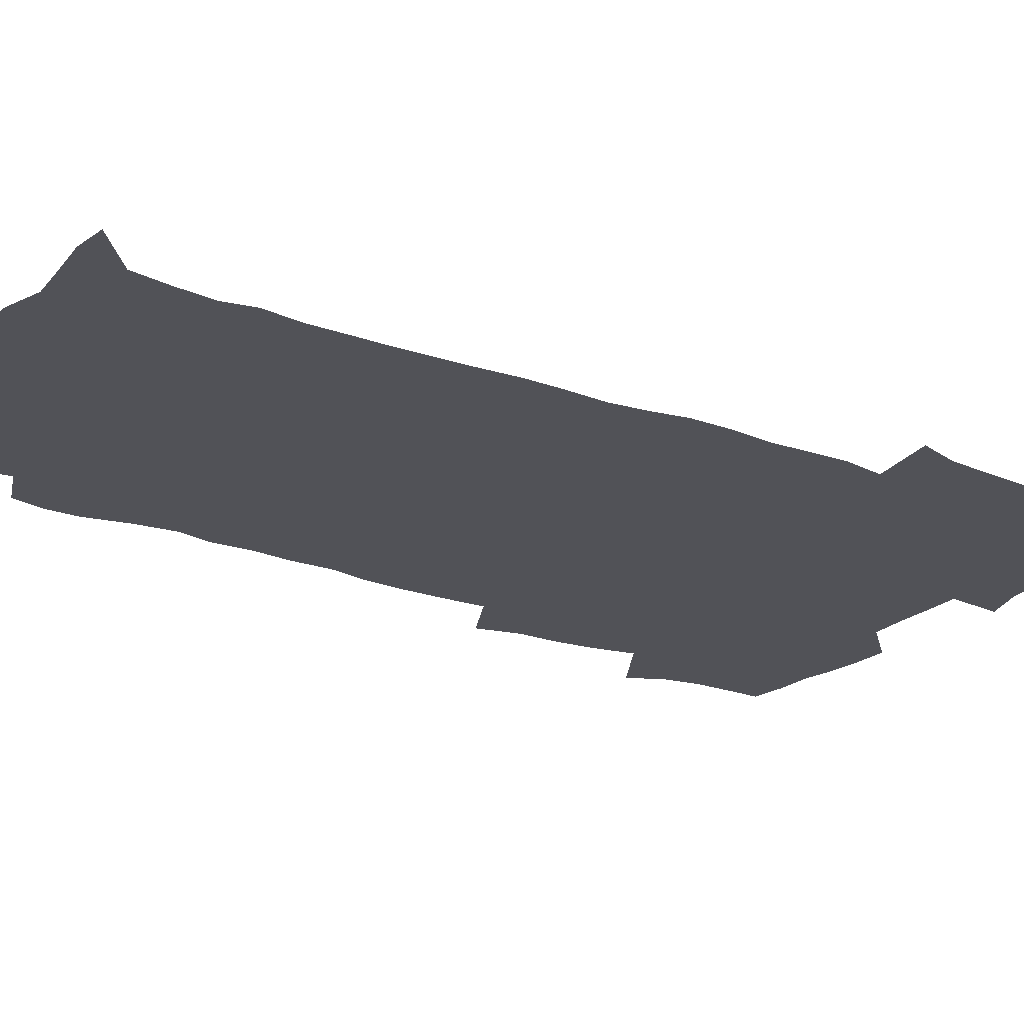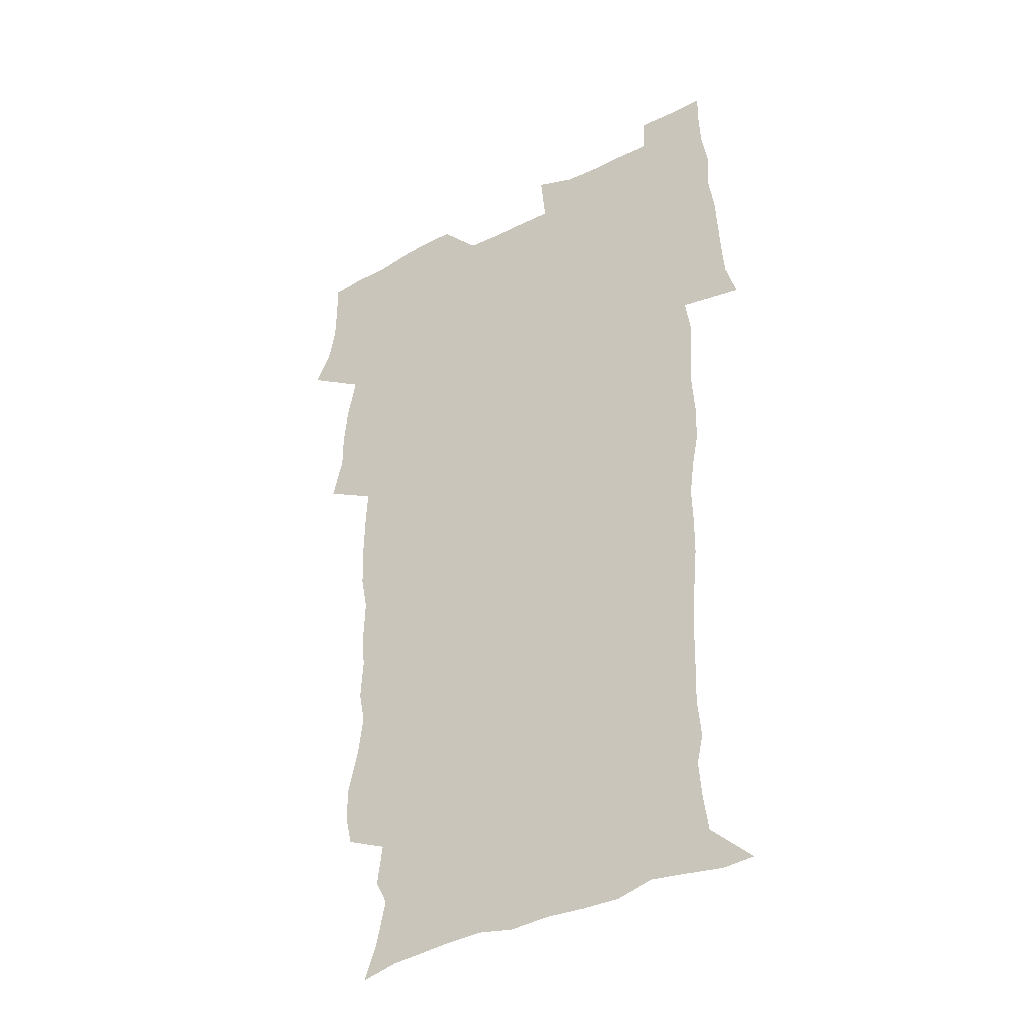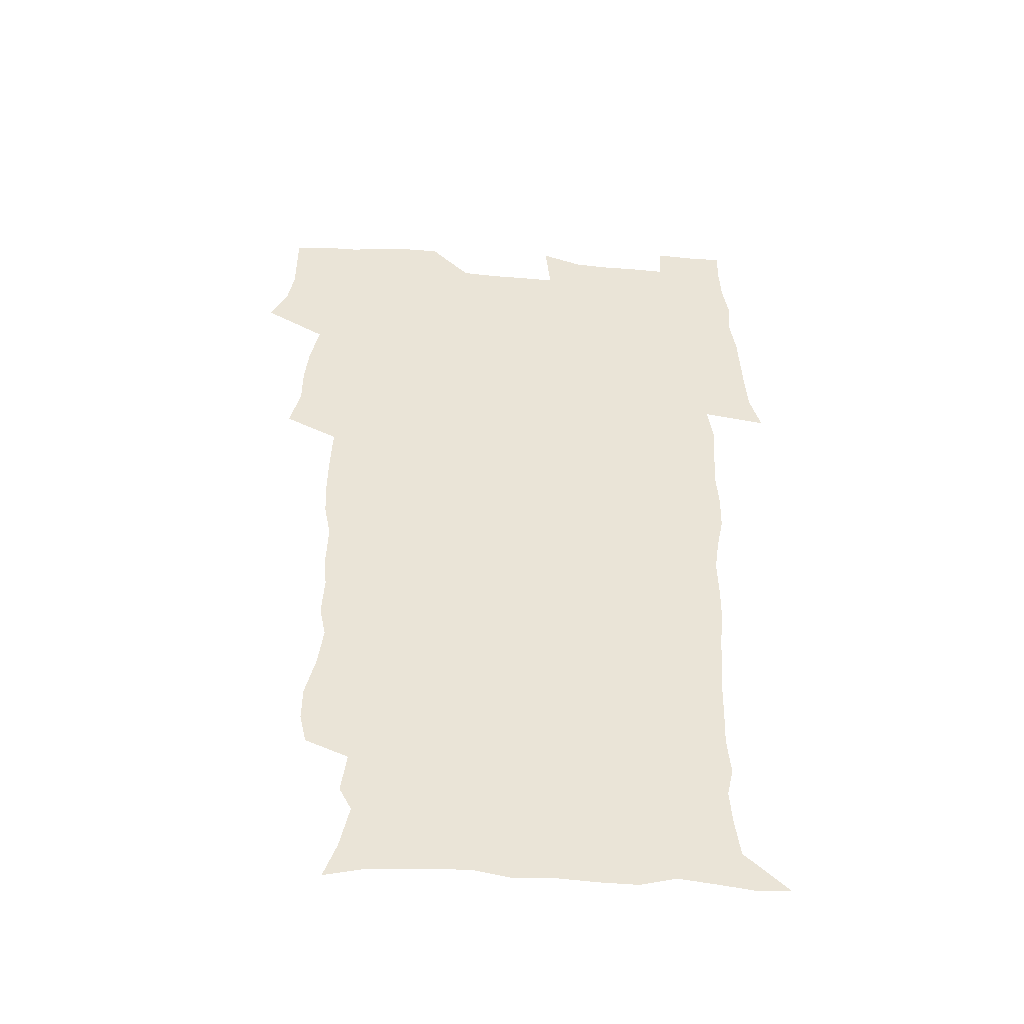
<metadata>
{"format":"obj","ext":"obj","renderer":"f3d","projection":"perspective","resolution":1024,"background":"white","views":[{"elev":-21.5,"azim":55.5,"up":"+Z"},{"elev":-37.5,"azim":33.4,"up":"+Y"},{"elev":-47.8,"azim":-4.7,"up":"+Y"}]}
</metadata>
<code>
v 470.5 525.3 0
v 477.8 540 0
v 480.4 554.7 0
v 480.7 569.5 0
v 480.6 584.2 0
v 486.6 441.4 0
v 491.1 459.4 0
v 491.2 474.8 0
v 492.9 491.3 0
v 496.7 509.5 0
v 497.7 524.3 0
v 496.5 539.3 0
v 497.1 553.9 0
v 498.2 567.9 0
v 495.2 585.8 0
v 509.6 236.9 0
v 506.7 249.5 0
v 506.8 264 0
v 511.1 281.8 0
v 513.4 299 0
v 510.7 312.4 0
v 511.7 329.7 0
v 510.6 345.3 0
v 511.2 363.2 0
v 508.4 378.1 0
v 507.8 394.6 0
v 508.2 412 0
v 509.1 430 0
v 508 445.8 0
v 510 462.5 0
v 508.1 477.1 0
v 510.8 493.8 0
v 512.3 509.5 0
v 512.9 524.3 0
v 511 539.4 0
v 513.9 553.8 0
v 512.4 569.1 0
v 510.3 585.7 0
v 520.9 168.5 0
v 526.3 183.5 0
v 530.3 202.1 0
v 525.2 212 0
v 527.5 229.2 0
v 529.2 246.5 0
v 532.2 264.3 0
v 532.4 279.4 0
v 531.6 293.9 0
v 531.9 309.3 0
v 530.4 323.7 0
v 530 339.2 0
v 529.2 354.4 0
v 529.2 370.7 0
v 528.3 386.2 0
v 527.2 401.5 0
v 526.4 417.1 0
v 527.7 434.1 0
v 526.8 449.2 0
v 527.8 465.1 0
v 526.7 479.8 0
v 528.9 495.7 0
v 527.8 510.2 0
v 527.9 524.9 0
v 528.7 539.5 0
v 528.4 554.1 0
v 526.7 570.2 0
v 524.4 588.1 0
v 536.2 172.2 0
v 536.4 182.4 0
v 544.3 207.5 0
v 543.7 221.6 0
v 544.4 237 0
v 547.3 255 0
v 547.8 270.3 0
v 547.8 285.3 0
v 548.2 300.8 0
v 546.9 314.6 0
v 546 329.1 0
v 547.9 347.1 0
v 546.2 360.4 0
v 545.5 375.6 0
v 545.1 390.9 0
v 543.9 405.6 0
v 543.5 421 0
v 542.6 435.7 0
v 543.2 451.4 0
v 543.6 466.8 0
v 543.8 481.7 0
v 543.9 496.3 0
v 543.9 510.7 0
v 544.5 525 0
v 544.2 539.1 0
v 544.1 552.9 0
v 541.2 571 0
v 538.6 589.3 0
v 548.5 173 0
v 554.2 191.7 0
v 558.4 211.2 0
v 560.5 228.5 0
v 562.4 245.5 0
v 562.7 260.3 0
v 562.2 274.3 0
v 562.4 289.4 0
v 561.9 303.7 0
v 561.2 318.1 0
v 561 333.2 0
v 560.5 347.5 0
v 560.9 363.6 0
v 560.5 378.6 0
v 559.6 393.1 0
v 560.2 409.2 0
v 559.4 423.5 0
v 559 438.3 0
v 558.8 453.1 0
v 559.2 468.2 0
v 559.4 482.8 0
v 559.2 497 0
v 559.2 511.1 0
v 559 525.2 0
v 558.9 539.2 0
v 558.1 553.5 0
v 555.9 570.3 0
v 553.1 589.2 0
v 563.2 174.3 0
v 569 193.6 0
v 573.8 216.3 0
v 575.1 232.2 0
v 575.6 247.2 0
v 576 262.3 0
v 576.2 277.4 0
v 575.7 291.2 0
v 575.3 305.6 0
v 575.4 320.9 0
v 575.4 336 0
v 575.3 350.7 0
v 575.8 367 0
v 575 380.9 0
v 573.7 394.5 0
v 574.1 410.1 0
v 573.5 424.1 0
v 574.2 440.3 0
v 573.8 454.4 0
v 573.6 468.8 0
v 573.6 483.1 0
v 573.4 497.2 0
v 573.6 511.4 0
v 573.7 525.4 0
v 573.5 539.1 0
v 572.3 554.2 0
v 570.1 571.1 0
v 579.4 174.7 0
v 582.1 189.4 0
v 586.7 215.4 0
v 588.5 234.2 0
v 589.2 249.6 0
v 588.8 262.5 0
v 589.3 278.6 0
v 588.9 292.5 0
v 588.8 307.3 0
v 589.2 323.2 0
v 588.9 337.1 0
v 588.5 349.8 0
v 589.1 368.1 0
v 589.2 383 0
v 588.3 396.5 0
v 588.1 410.8 0
v 587.1 424.2 0
v 588 440.6 0
v 588 455 0
v 587.8 469.3 0
v 587.9 483.5 0
v 587.9 497.7 0
v 588.1 511.8 0
v 587.7 525.6 0
v 587.5 539.4 0
v 586.8 554.2 0
v 585.5 570.2 0
v 594.7 171.9 0
v 598.4 194.1 0
v 600.4 215.6 0
v 601.6 234.7 0
v 601.9 249.7 0
v 601.7 262.6 0
v 602.2 279.4 0
v 602.2 293.3 0
v 602.2 308.7 0
v 602.2 322.6 0
v 602.2 336.9 0
v 602.5 352.2 0
v 602.4 367 0
v 602.4 383.6 0
v 602.3 397.3 0
v 602 411.7 0
v 601.8 425.9 0
v 601.9 440.5 0
v 602.1 455.7 0
v 602.2 469.9 0
v 602 483.8 0
v 602.1 498.1 0
v 602.2 512.1 0
v 602 525.8 0
v 601.5 540.2 0
v 601.2 554.4 0
v 600.4 570 0
v 611.7 172.8 0
v 613.5 196.7 0
v 614.1 214.4 0
v 614.6 233.7 0
v 614.7 250.1 0
v 615 264.3 0
v 615.4 278.3 0
v 615.4 294.3 0
v 615.3 308.7 0
v 615.3 323.7 0
v 615.5 335.8 0
v 616 353.9 0
v 615.9 368.1 0
v 616.1 382.1 0
v 615.9 397.5 0
v 615.8 411.5 0
v 615.9 426.6 0
v 615.9 440.5 0
v 615.9 456.1 0
v 616 469.9 0
v 615.9 483.8 0
v 616 498 0
v 616 512.1 0
v 616 525.9 0
v 616 539.8 0
v 615.7 554.5 0
v 615.3 569.6 0
v 613.1 592.1 0
v 628.4 171.8 0
v 628.1 196.6 0
v 627.9 216.3 0
v 627.9 232.6 0
v 628 248 0
v 628 262.7 0
v 628.9 276.2 0
v 628.3 294.5 0
v 628.5 308.8 0
v 628.8 322.7 0
v 629.2 338.8 0
v 629.2 353.8 0
v 629.4 368 0
v 629.6 382.1 0
v 629.6 397.2 0
v 629.7 411.6 0
v 630 425.8 0
v 629.9 440.7 0
v 629.9 455.3 0
v 629.8 469.7 0
v 629.8 483.8 0
v 630.3 497.7 0
v 629.9 512.2 0
v 630.1 526.1 0
v 630 540.1 0
v 630 554.5 0
v 629.8 570.3 0
v 630.4 586 0
v 644.8 171.6 0
v 642.9 194.6 0
v 641.4 215.5 0
v 640.9 232.2 0
v 641.6 245.7 0
v 642.4 258.7 0
v 642 276.1 0
v 642 291.5 0
v 641.7 307.3 0
v 642.6 320.6 0
v 642.4 337.8 0
v 642.7 352.4 0
v 642.9 367.1 0
v 643.4 381.2 0
v 643.9 395.6 0
v 643.9 410.5 0
v 643.9 425.5 0
v 644.3 439.9 0
v 644.3 454.5 0
v 644.2 469.2 0
v 644.5 483.4 0
v 644.4 497.8 0
v 644.8 511.8 0
v 644.2 526.3 0
v 644.3 540.3 0
v 644.5 554.8 0
v 644.7 570.7 0
v 645.4 584.9 0
v 660 175.6 0
v 657.7 193.5 0
v 655.3 213.3 0
v 654.6 229.4 0
v 655 244 0
v 654.9 259.8 0
v 655.9 273.2 0
v 655.3 289.6 0
v 655.9 304.1 0
v 655.7 320.2 0
v 656.8 334.3 0
v 657.3 349.1 0
v 657.3 364.4 0
v 657.2 379.8 0
v 658.4 393.9 0
v 658.5 409 0
v 658.6 424.1 0
v 658.8 438.9 0
v 658.8 453.8 0
v 659 468.3 0
v 659.1 482.9 0
v 658.4 497.7 0
v 659 511.7 0
v 658.8 526.1 0
v 659.1 540.5 0
v 659.2 555 0
v 659.5 569.8 0
v 660.1 585 0
v 675.8 173.7 0
v 673.9 188.9 0
v 670.7 208.2 0
v 669.5 224.7 0
v 669.6 239.6 0
v 669.5 254.9 0
v 669.8 269.7 0
v 669.6 285.5 0
v 670.1 300.5 0
v 669.9 316.5 0
v 670.8 331.1 0
v 671.6 345.9 0
v 671.8 361.4 0
v 673.2 375.7 0
v 675.5 389.7 0
v 674.3 406.2 0
v 675.1 421.1 0
v 674.4 437 0
v 675.1 451.8 0
v 674.9 467 0
v 675 481.7 0
v 674.6 496.5 0
v 673.5 511.4 0
v 674.6 525.7 0
v 673.2 540.8 0
v 673.7 554.7 0
v 674.1 568.9 0
v 674.9 584.3 0
v 675.7 599.6 0
v 691.6 171.5 0
v 686.8 189.6 0
v 684.8 205.1 0
v 683.6 220.5 0
v 686.3 232.5 0
v 684.8 249 0
v 685.3 263.5 0
v 685.6 278.7 0
v 686.5 293.5 0
v 687.5 308.5 0
v 688.9 323.2 0
v 689.1 339.1 0
v 688.6 355.7 0
v 690.6 370.3 0
v 693.4 384.6 0
v 693.7 400.5 0
v 692.6 417.4 0
v 693.5 433 0
v 694.5 448.6 0
v 692.1 465.3 0
v 692.9 479.6 0
v 693.8 494.1 0
v 691.3 509.8 0
v 691.6 524.5 0
v 689.8 539.8 0
v 689.1 554.5 0
v 688.6 568.8 0
v 690 583.5 0
v 690.9 598.7 0
v 705.1 172.6 0
v 719.1 460.9 0
v 714.3 476.9 0
v 713.1 491.7 0
v 712.4 506.8 0
v 711.5 522 0
v 709.1 538 0
v 710.2 553.1 0
v 707.5 568.7 0
v 706.7 583.8 0
v 706.9 598.8 0
f 10 11 1
f 1 11 2
f 11 12 2
f 2 12 3
f 12 13 3
f 3 13 4
f 13 14 4
f 4 14 5
f 14 15 5
f 28 29 6
f 6 29 7
f 29 30 7
f 7 30 8
f 30 31 8
f 8 31 9
f 31 32 9
f 9 32 10
f 32 33 10
f 10 33 11
f 33 34 11
f 11 34 12
f 34 35 12
f 12 35 13
f 35 36 13
f 13 36 14
f 36 37 14
f 14 37 15
f 37 38 15
f 43 44 16
f 16 44 17
f 44 45 17
f 17 45 18
f 45 46 18
f 18 46 19
f 46 47 19
f 19 47 20
f 47 48 20
f 20 48 21
f 48 49 21
f 21 49 22
f 49 50 22
f 22 50 23
f 50 51 23
f 23 51 24
f 51 52 24
f 24 52 25
f 52 53 25
f 25 53 26
f 53 54 26
f 26 54 27
f 54 55 27
f 27 55 28
f 55 56 28
f 28 56 29
f 56 57 29
f 29 57 30
f 57 58 30
f 30 58 31
f 58 59 31
f 31 59 32
f 59 60 32
f 32 60 33
f 60 61 33
f 33 61 34
f 61 62 34
f 34 62 35
f 62 63 35
f 35 63 36
f 63 64 36
f 36 64 37
f 64 65 37
f 37 65 38
f 65 66 38
f 39 67 40
f 67 68 40
f 40 68 41
f 68 69 41
f 41 69 42
f 69 70 42
f 42 70 43
f 70 71 43
f 43 71 44
f 71 72 44
f 44 72 45
f 72 73 45
f 45 73 46
f 73 74 46
f 46 74 47
f 74 75 47
f 47 75 48
f 75 76 48
f 48 76 49
f 76 77 49
f 49 77 50
f 77 78 50
f 50 78 51
f 78 79 51
f 51 79 52
f 79 80 52
f 52 80 53
f 80 81 53
f 53 81 54
f 81 82 54
f 54 82 55
f 82 83 55
f 55 83 56
f 83 84 56
f 56 84 57
f 84 85 57
f 57 85 58
f 85 86 58
f 58 86 59
f 86 87 59
f 59 87 60
f 87 88 60
f 60 88 61
f 88 89 61
f 61 89 62
f 89 90 62
f 62 90 63
f 90 91 63
f 63 91 64
f 91 92 64
f 64 92 65
f 92 93 65
f 65 93 66
f 93 94 66
f 67 95 68
f 95 96 68
f 68 96 69
f 96 97 69
f 69 97 70
f 97 98 70
f 70 98 71
f 98 99 71
f 71 99 72
f 99 100 72
f 72 100 73
f 100 101 73
f 73 101 74
f 101 102 74
f 74 102 75
f 102 103 75
f 75 103 76
f 103 104 76
f 76 104 77
f 104 105 77
f 77 105 78
f 105 106 78
f 78 106 79
f 106 107 79
f 79 107 80
f 107 108 80
f 80 108 81
f 108 109 81
f 81 109 82
f 109 110 82
f 82 110 83
f 110 111 83
f 83 111 84
f 111 112 84
f 84 112 85
f 112 113 85
f 85 113 86
f 113 114 86
f 86 114 87
f 114 115 87
f 87 115 88
f 115 116 88
f 88 116 89
f 116 117 89
f 89 117 90
f 117 118 90
f 90 118 91
f 118 119 91
f 91 119 92
f 119 120 92
f 92 120 93
f 120 121 93
f 93 121 94
f 121 122 94
f 95 123 96
f 123 124 96
f 96 124 97
f 124 125 97
f 97 125 98
f 125 126 98
f 98 126 99
f 126 127 99
f 99 127 100
f 127 128 100
f 100 128 101
f 128 129 101
f 101 129 102
f 129 130 102
f 102 130 103
f 130 131 103
f 103 131 104
f 131 132 104
f 104 132 105
f 132 133 105
f 105 133 106
f 133 134 106
f 106 134 107
f 134 135 107
f 107 135 108
f 135 136 108
f 108 136 109
f 136 137 109
f 109 137 110
f 137 138 110
f 110 138 111
f 138 139 111
f 111 139 112
f 139 140 112
f 112 140 113
f 140 141 113
f 113 141 114
f 141 142 114
f 114 142 115
f 142 143 115
f 115 143 116
f 143 144 116
f 116 144 117
f 144 145 117
f 117 145 118
f 145 146 118
f 118 146 119
f 146 147 119
f 119 147 120
f 147 148 120
f 120 148 121
f 148 149 121
f 121 149 122
f 123 150 124
f 150 151 124
f 124 151 125
f 151 152 125
f 125 152 126
f 152 153 126
f 126 153 127
f 153 154 127
f 127 154 128
f 154 155 128
f 128 155 129
f 155 156 129
f 129 156 130
f 156 157 130
f 130 157 131
f 157 158 131
f 131 158 132
f 158 159 132
f 132 159 133
f 159 160 133
f 133 160 134
f 160 161 134
f 134 161 135
f 161 162 135
f 135 162 136
f 162 163 136
f 136 163 137
f 163 164 137
f 137 164 138
f 164 165 138
f 138 165 139
f 165 166 139
f 139 166 140
f 166 167 140
f 140 167 141
f 167 168 141
f 141 168 142
f 168 169 142
f 142 169 143
f 169 170 143
f 143 170 144
f 170 171 144
f 144 171 145
f 171 172 145
f 145 172 146
f 172 173 146
f 146 173 147
f 173 174 147
f 147 174 148
f 174 175 148
f 148 175 149
f 175 176 149
f 150 177 151
f 177 178 151
f 151 178 152
f 178 179 152
f 152 179 153
f 179 180 153
f 153 180 154
f 180 181 154
f 154 181 155
f 181 182 155
f 155 182 156
f 182 183 156
f 156 183 157
f 183 184 157
f 157 184 158
f 184 185 158
f 158 185 159
f 185 186 159
f 159 186 160
f 186 187 160
f 160 187 161
f 187 188 161
f 161 188 162
f 188 189 162
f 162 189 163
f 189 190 163
f 163 190 164
f 190 191 164
f 164 191 165
f 191 192 165
f 165 192 166
f 192 193 166
f 166 193 167
f 193 194 167
f 167 194 168
f 194 195 168
f 168 195 169
f 195 196 169
f 169 196 170
f 196 197 170
f 170 197 171
f 197 198 171
f 171 198 172
f 198 199 172
f 172 199 173
f 199 200 173
f 173 200 174
f 200 201 174
f 174 201 175
f 201 202 175
f 175 202 176
f 202 203 176
f 177 204 178
f 204 205 178
f 178 205 179
f 205 206 179
f 179 206 180
f 206 207 180
f 180 207 181
f 207 208 181
f 181 208 182
f 208 209 182
f 182 209 183
f 209 210 183
f 183 210 184
f 210 211 184
f 184 211 185
f 211 212 185
f 185 212 186
f 212 213 186
f 186 213 187
f 213 214 187
f 187 214 188
f 214 215 188
f 188 215 189
f 215 216 189
f 189 216 190
f 216 217 190
f 190 217 191
f 217 218 191
f 191 218 192
f 218 219 192
f 192 219 193
f 219 220 193
f 193 220 194
f 220 221 194
f 194 221 195
f 221 222 195
f 195 222 196
f 222 223 196
f 196 223 197
f 223 224 197
f 197 224 198
f 224 225 198
f 198 225 199
f 225 226 199
f 199 226 200
f 226 227 200
f 200 227 201
f 227 228 201
f 201 228 202
f 228 229 202
f 202 229 203
f 229 230 203
f 204 232 205
f 232 233 205
f 205 233 206
f 233 234 206
f 206 234 207
f 234 235 207
f 207 235 208
f 235 236 208
f 208 236 209
f 236 237 209
f 209 237 210
f 237 238 210
f 210 238 211
f 238 239 211
f 211 239 212
f 239 240 212
f 212 240 213
f 240 241 213
f 213 241 214
f 241 242 214
f 214 242 215
f 242 243 215
f 215 243 216
f 243 244 216
f 216 244 217
f 244 245 217
f 217 245 218
f 245 246 218
f 218 246 219
f 246 247 219
f 219 247 220
f 247 248 220
f 220 248 221
f 248 249 221
f 221 249 222
f 249 250 222
f 222 250 223
f 250 251 223
f 223 251 224
f 251 252 224
f 224 252 225
f 252 253 225
f 225 253 226
f 253 254 226
f 226 254 227
f 254 255 227
f 227 255 228
f 255 256 228
f 228 256 229
f 256 257 229
f 229 257 230
f 257 258 230
f 230 258 231
f 258 259 231
f 232 260 233
f 260 261 233
f 233 261 234
f 261 262 234
f 234 262 235
f 262 263 235
f 235 263 236
f 263 264 236
f 236 264 237
f 264 265 237
f 237 265 238
f 265 266 238
f 238 266 239
f 266 267 239
f 239 267 240
f 267 268 240
f 240 268 241
f 268 269 241
f 241 269 242
f 269 270 242
f 242 270 243
f 270 271 243
f 243 271 244
f 271 272 244
f 244 272 245
f 272 273 245
f 245 273 246
f 273 274 246
f 246 274 247
f 274 275 247
f 247 275 248
f 275 276 248
f 248 276 249
f 276 277 249
f 249 277 250
f 277 278 250
f 250 278 251
f 278 279 251
f 251 279 252
f 279 280 252
f 252 280 253
f 280 281 253
f 253 281 254
f 281 282 254
f 254 282 255
f 282 283 255
f 255 283 256
f 283 284 256
f 256 284 257
f 284 285 257
f 257 285 258
f 285 286 258
f 258 286 259
f 286 287 259
f 260 288 261
f 288 289 261
f 261 289 262
f 289 290 262
f 262 290 263
f 290 291 263
f 263 291 264
f 291 292 264
f 264 292 265
f 292 293 265
f 265 293 266
f 293 294 266
f 266 294 267
f 294 295 267
f 267 295 268
f 295 296 268
f 268 296 269
f 296 297 269
f 269 297 270
f 297 298 270
f 270 298 271
f 298 299 271
f 271 299 272
f 299 300 272
f 272 300 273
f 300 301 273
f 273 301 274
f 301 302 274
f 274 302 275
f 302 303 275
f 275 303 276
f 303 304 276
f 276 304 277
f 304 305 277
f 277 305 278
f 305 306 278
f 278 306 279
f 306 307 279
f 279 307 280
f 307 308 280
f 280 308 281
f 308 309 281
f 281 309 282
f 309 310 282
f 282 310 283
f 310 311 283
f 283 311 284
f 311 312 284
f 284 312 285
f 312 313 285
f 285 313 286
f 313 314 286
f 286 314 287
f 314 315 287
f 288 316 289
f 316 317 289
f 289 317 290
f 317 318 290
f 290 318 291
f 318 319 291
f 291 319 292
f 319 320 292
f 292 320 293
f 320 321 293
f 293 321 294
f 321 322 294
f 294 322 295
f 322 323 295
f 295 323 296
f 323 324 296
f 296 324 297
f 324 325 297
f 297 325 298
f 325 326 298
f 298 326 299
f 326 327 299
f 299 327 300
f 327 328 300
f 300 328 301
f 328 329 301
f 301 329 302
f 329 330 302
f 302 330 303
f 330 331 303
f 303 331 304
f 331 332 304
f 304 332 305
f 332 333 305
f 305 333 306
f 333 334 306
f 306 334 307
f 334 335 307
f 307 335 308
f 335 336 308
f 308 336 309
f 336 337 309
f 309 337 310
f 337 338 310
f 310 338 311
f 338 339 311
f 311 339 312
f 339 340 312
f 312 340 313
f 340 341 313
f 313 341 314
f 341 342 314
f 314 342 315
f 342 343 315
f 316 345 317
f 345 346 317
f 317 346 318
f 346 347 318
f 318 347 319
f 347 348 319
f 319 348 320
f 348 349 320
f 320 349 321
f 349 350 321
f 321 350 322
f 350 351 322
f 322 351 323
f 351 352 323
f 323 352 324
f 352 353 324
f 324 353 325
f 353 354 325
f 325 354 326
f 354 355 326
f 326 355 327
f 355 356 327
f 327 356 328
f 356 357 328
f 328 357 329
f 357 358 329
f 329 358 330
f 358 359 330
f 330 359 331
f 359 360 331
f 331 360 332
f 360 361 332
f 332 361 333
f 361 362 333
f 333 362 334
f 362 363 334
f 334 363 335
f 363 364 335
f 335 364 336
f 364 365 336
f 336 365 337
f 365 366 337
f 337 366 338
f 366 367 338
f 338 367 339
f 367 368 339
f 339 368 340
f 368 369 340
f 340 369 341
f 369 370 341
f 341 370 342
f 370 371 342
f 342 371 343
f 371 372 343
f 343 372 344
f 372 373 344
f 345 374 346
f 364 375 365
f 375 376 365
f 365 376 366
f 376 377 366
f 366 377 367
f 377 378 367
f 367 378 368
f 378 379 368
f 368 379 369
f 379 380 369
f 369 380 370
f 380 381 370
f 370 381 371
f 381 382 371
f 371 382 372
f 382 383 372
f 372 383 373
f 383 384 373

</code>
